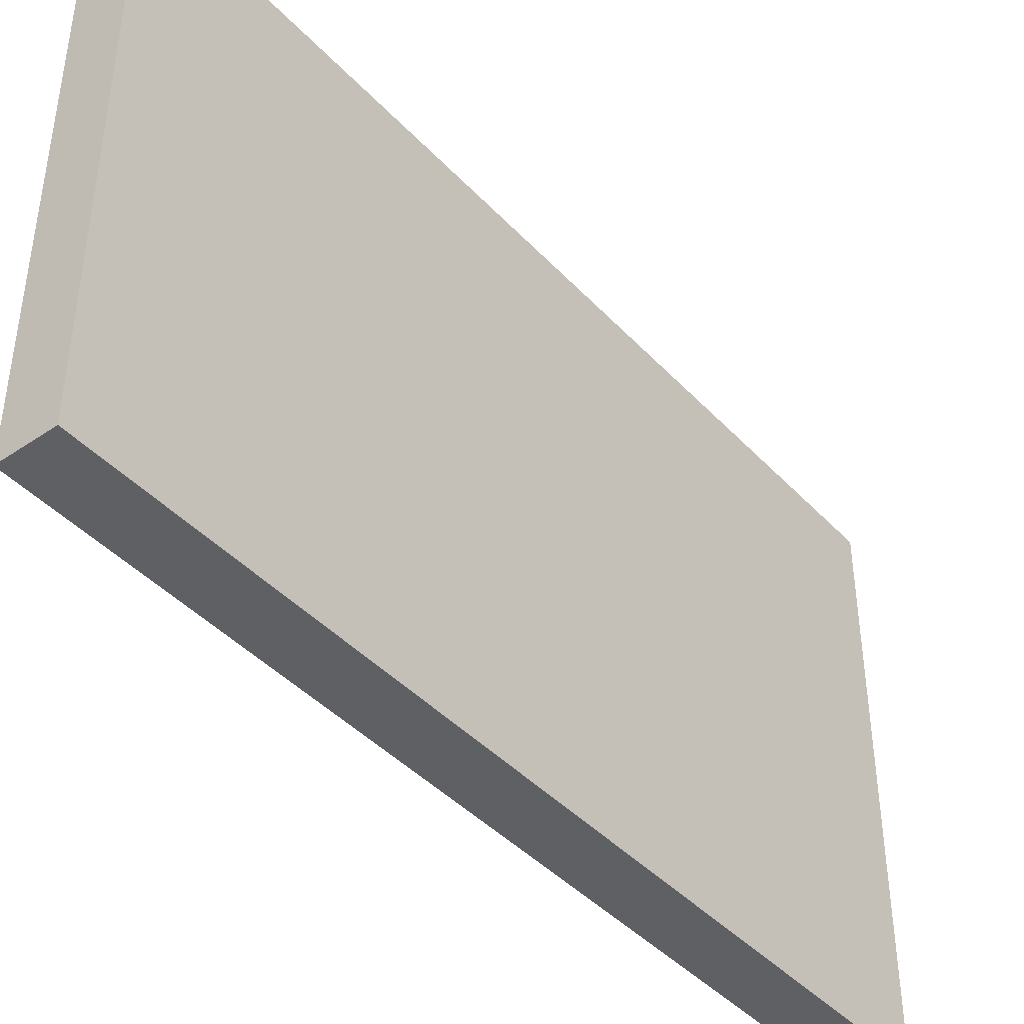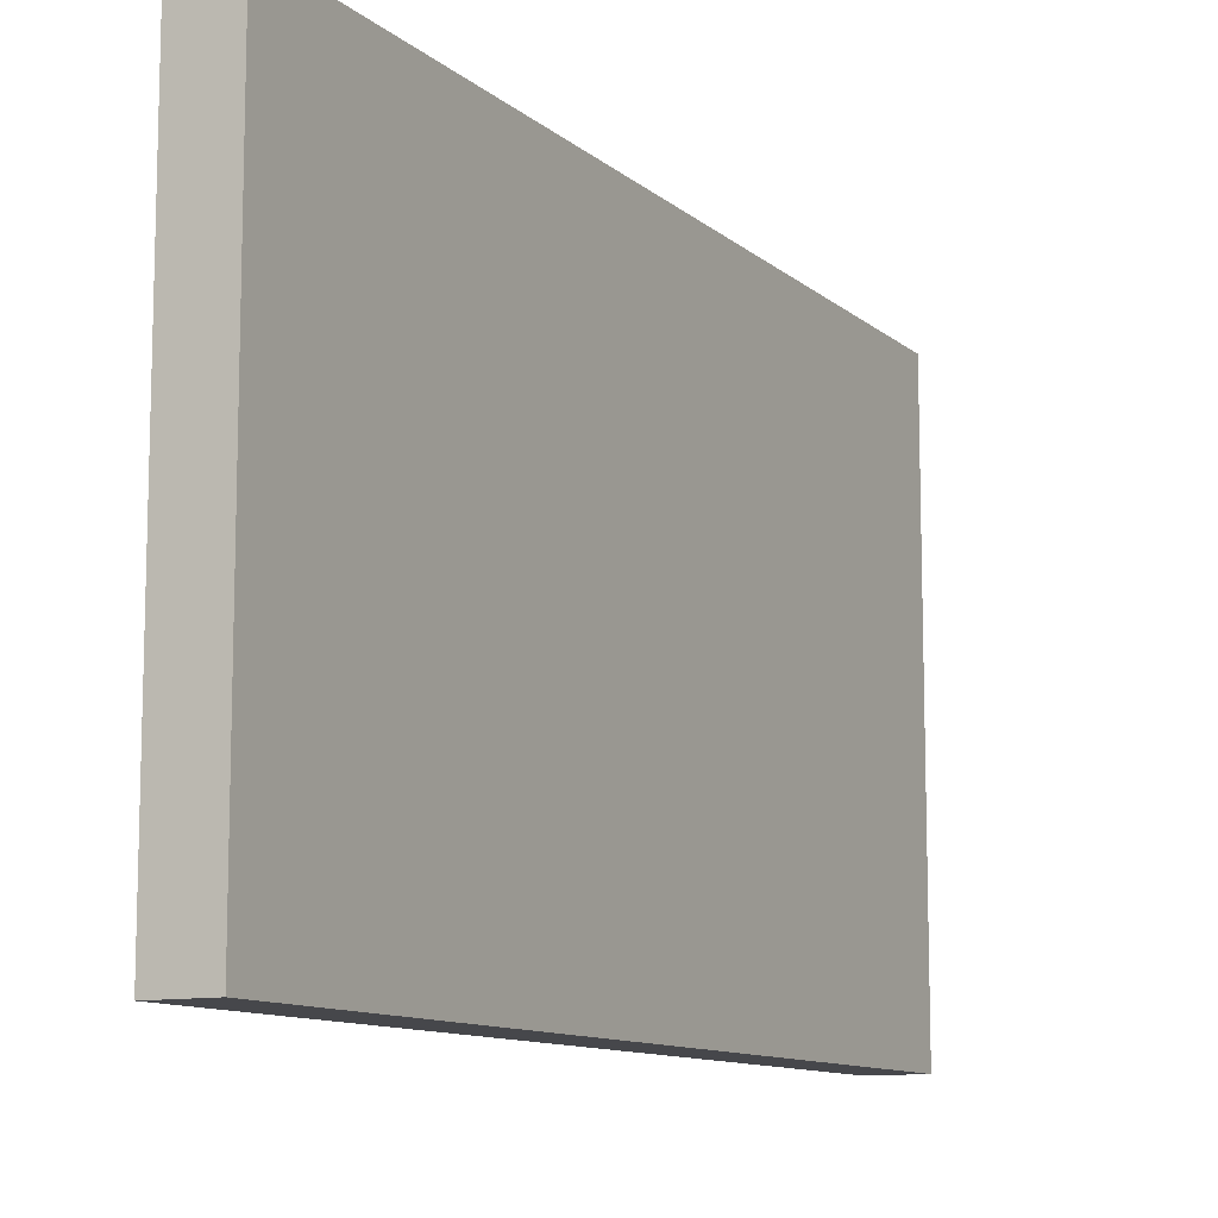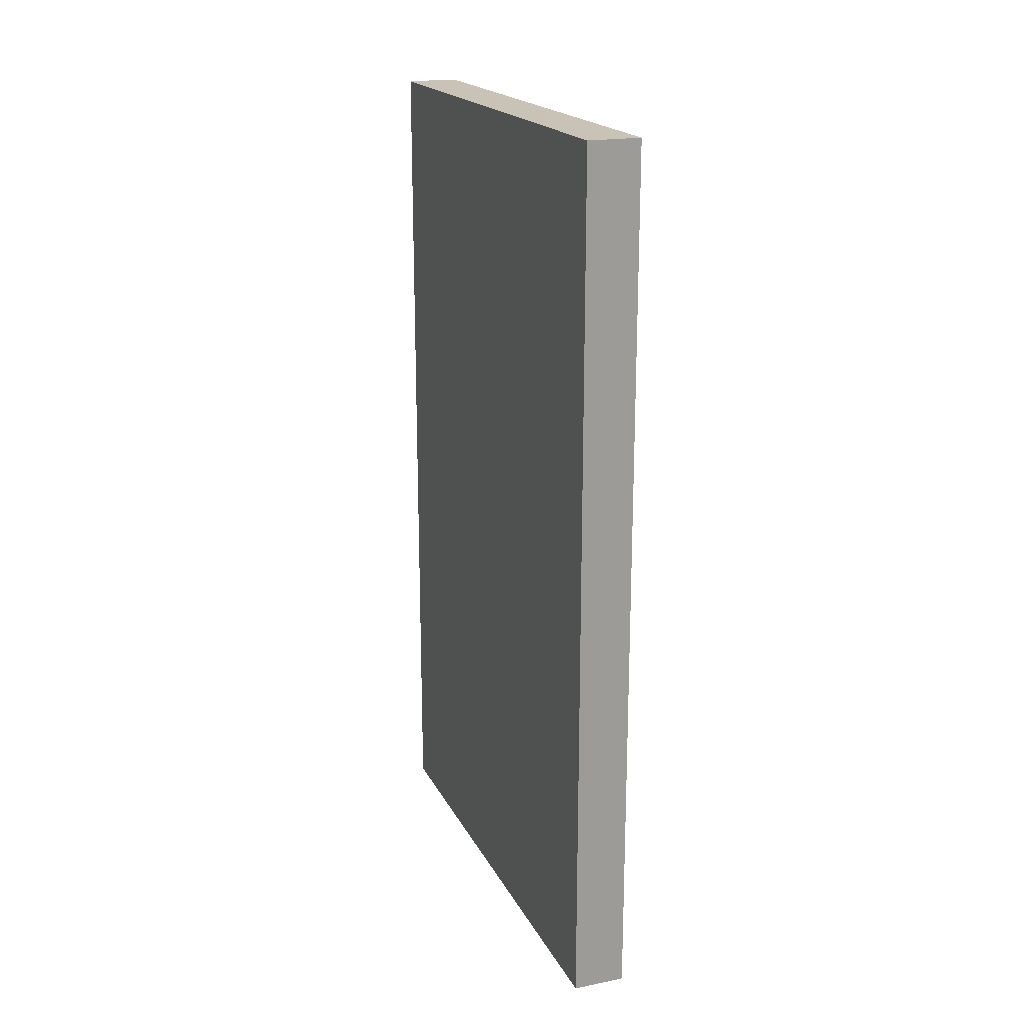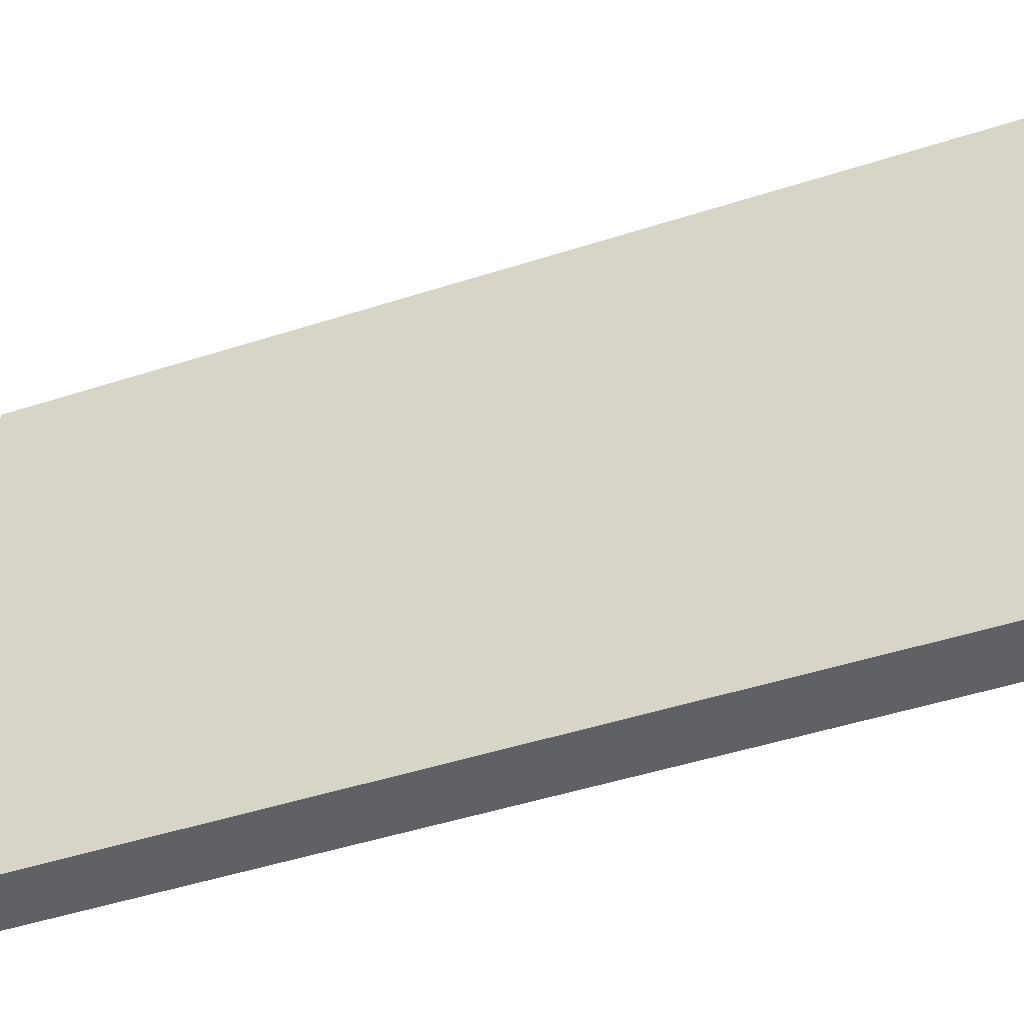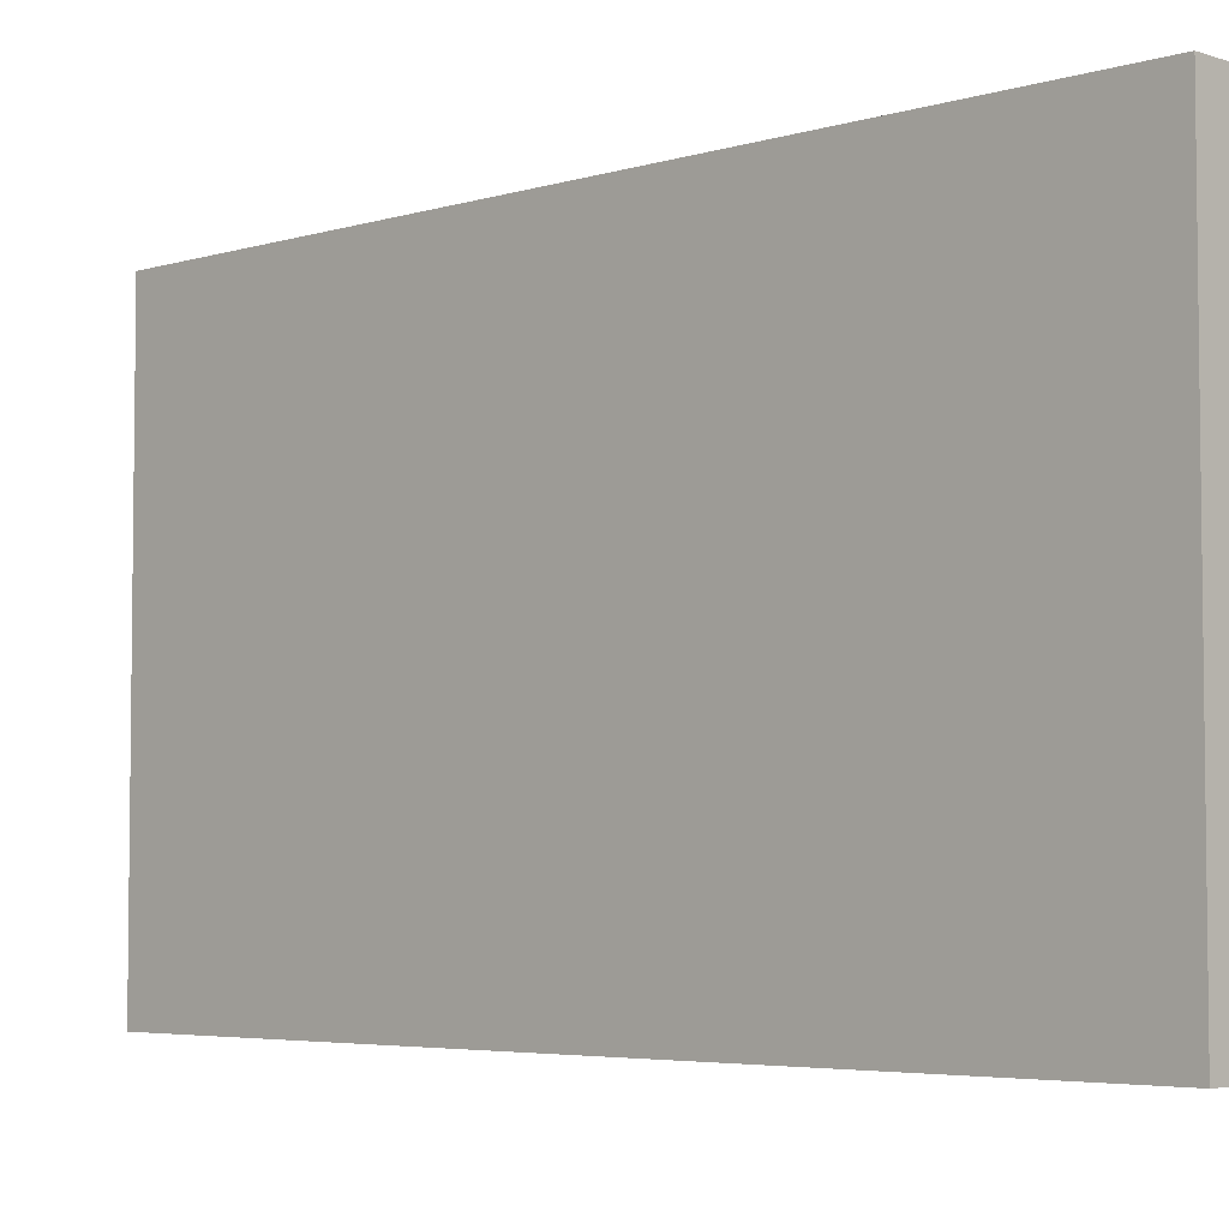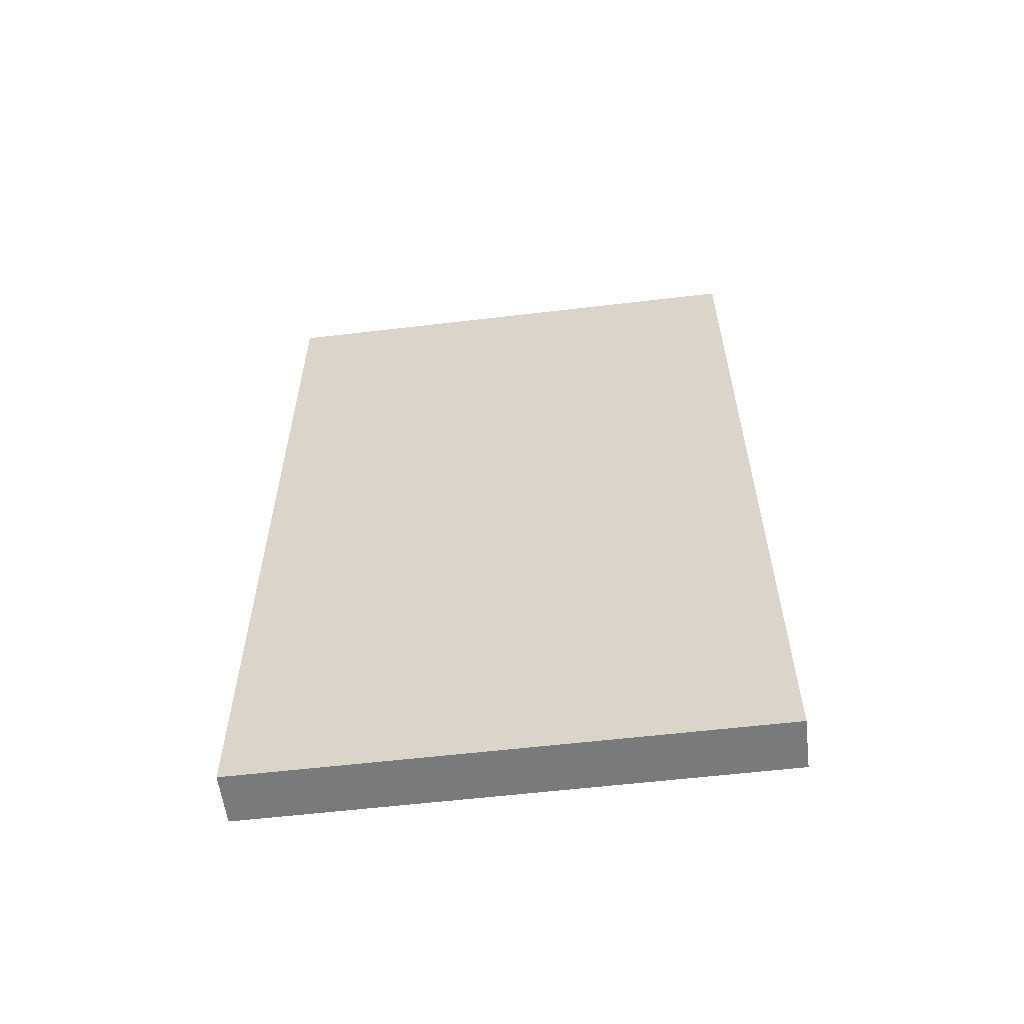
<metadata>
{"format":"obj","ext":"obj","renderer":"f3d","projection":"perspective","resolution":1024,"background":"white","views":[{"elev":-42.7,"azim":-141.0,"up":"+Z"},{"elev":-10.8,"azim":-152.2,"up":"+Z"},{"elev":19.4,"azim":159.7,"up":"+Y"},{"elev":-49.0,"azim":-70.4,"up":"+Z"},{"elev":-4.6,"azim":-45.9,"up":"+Z"},{"elev":-58.0,"azim":97.0,"up":"+Y"}]}
</metadata>
<code>
v 5.85 0.75 0
v 6.15 0.75 0
v 5.85 5.75 0
v 6.15 5.75 0
v 5.85 0.75 3
v 6.15 0.75 3
v 5.85 5.75 3
v 6.15 5.75 3
f 1 3 4
f 1 5 7
f 1 2 6
f 8 7 5
f 8 4 3
f 8 6 2
f 4 2 1
f 7 3 1
f 6 5 1
f 5 6 8
f 3 7 8
f 2 4 8

</code>
